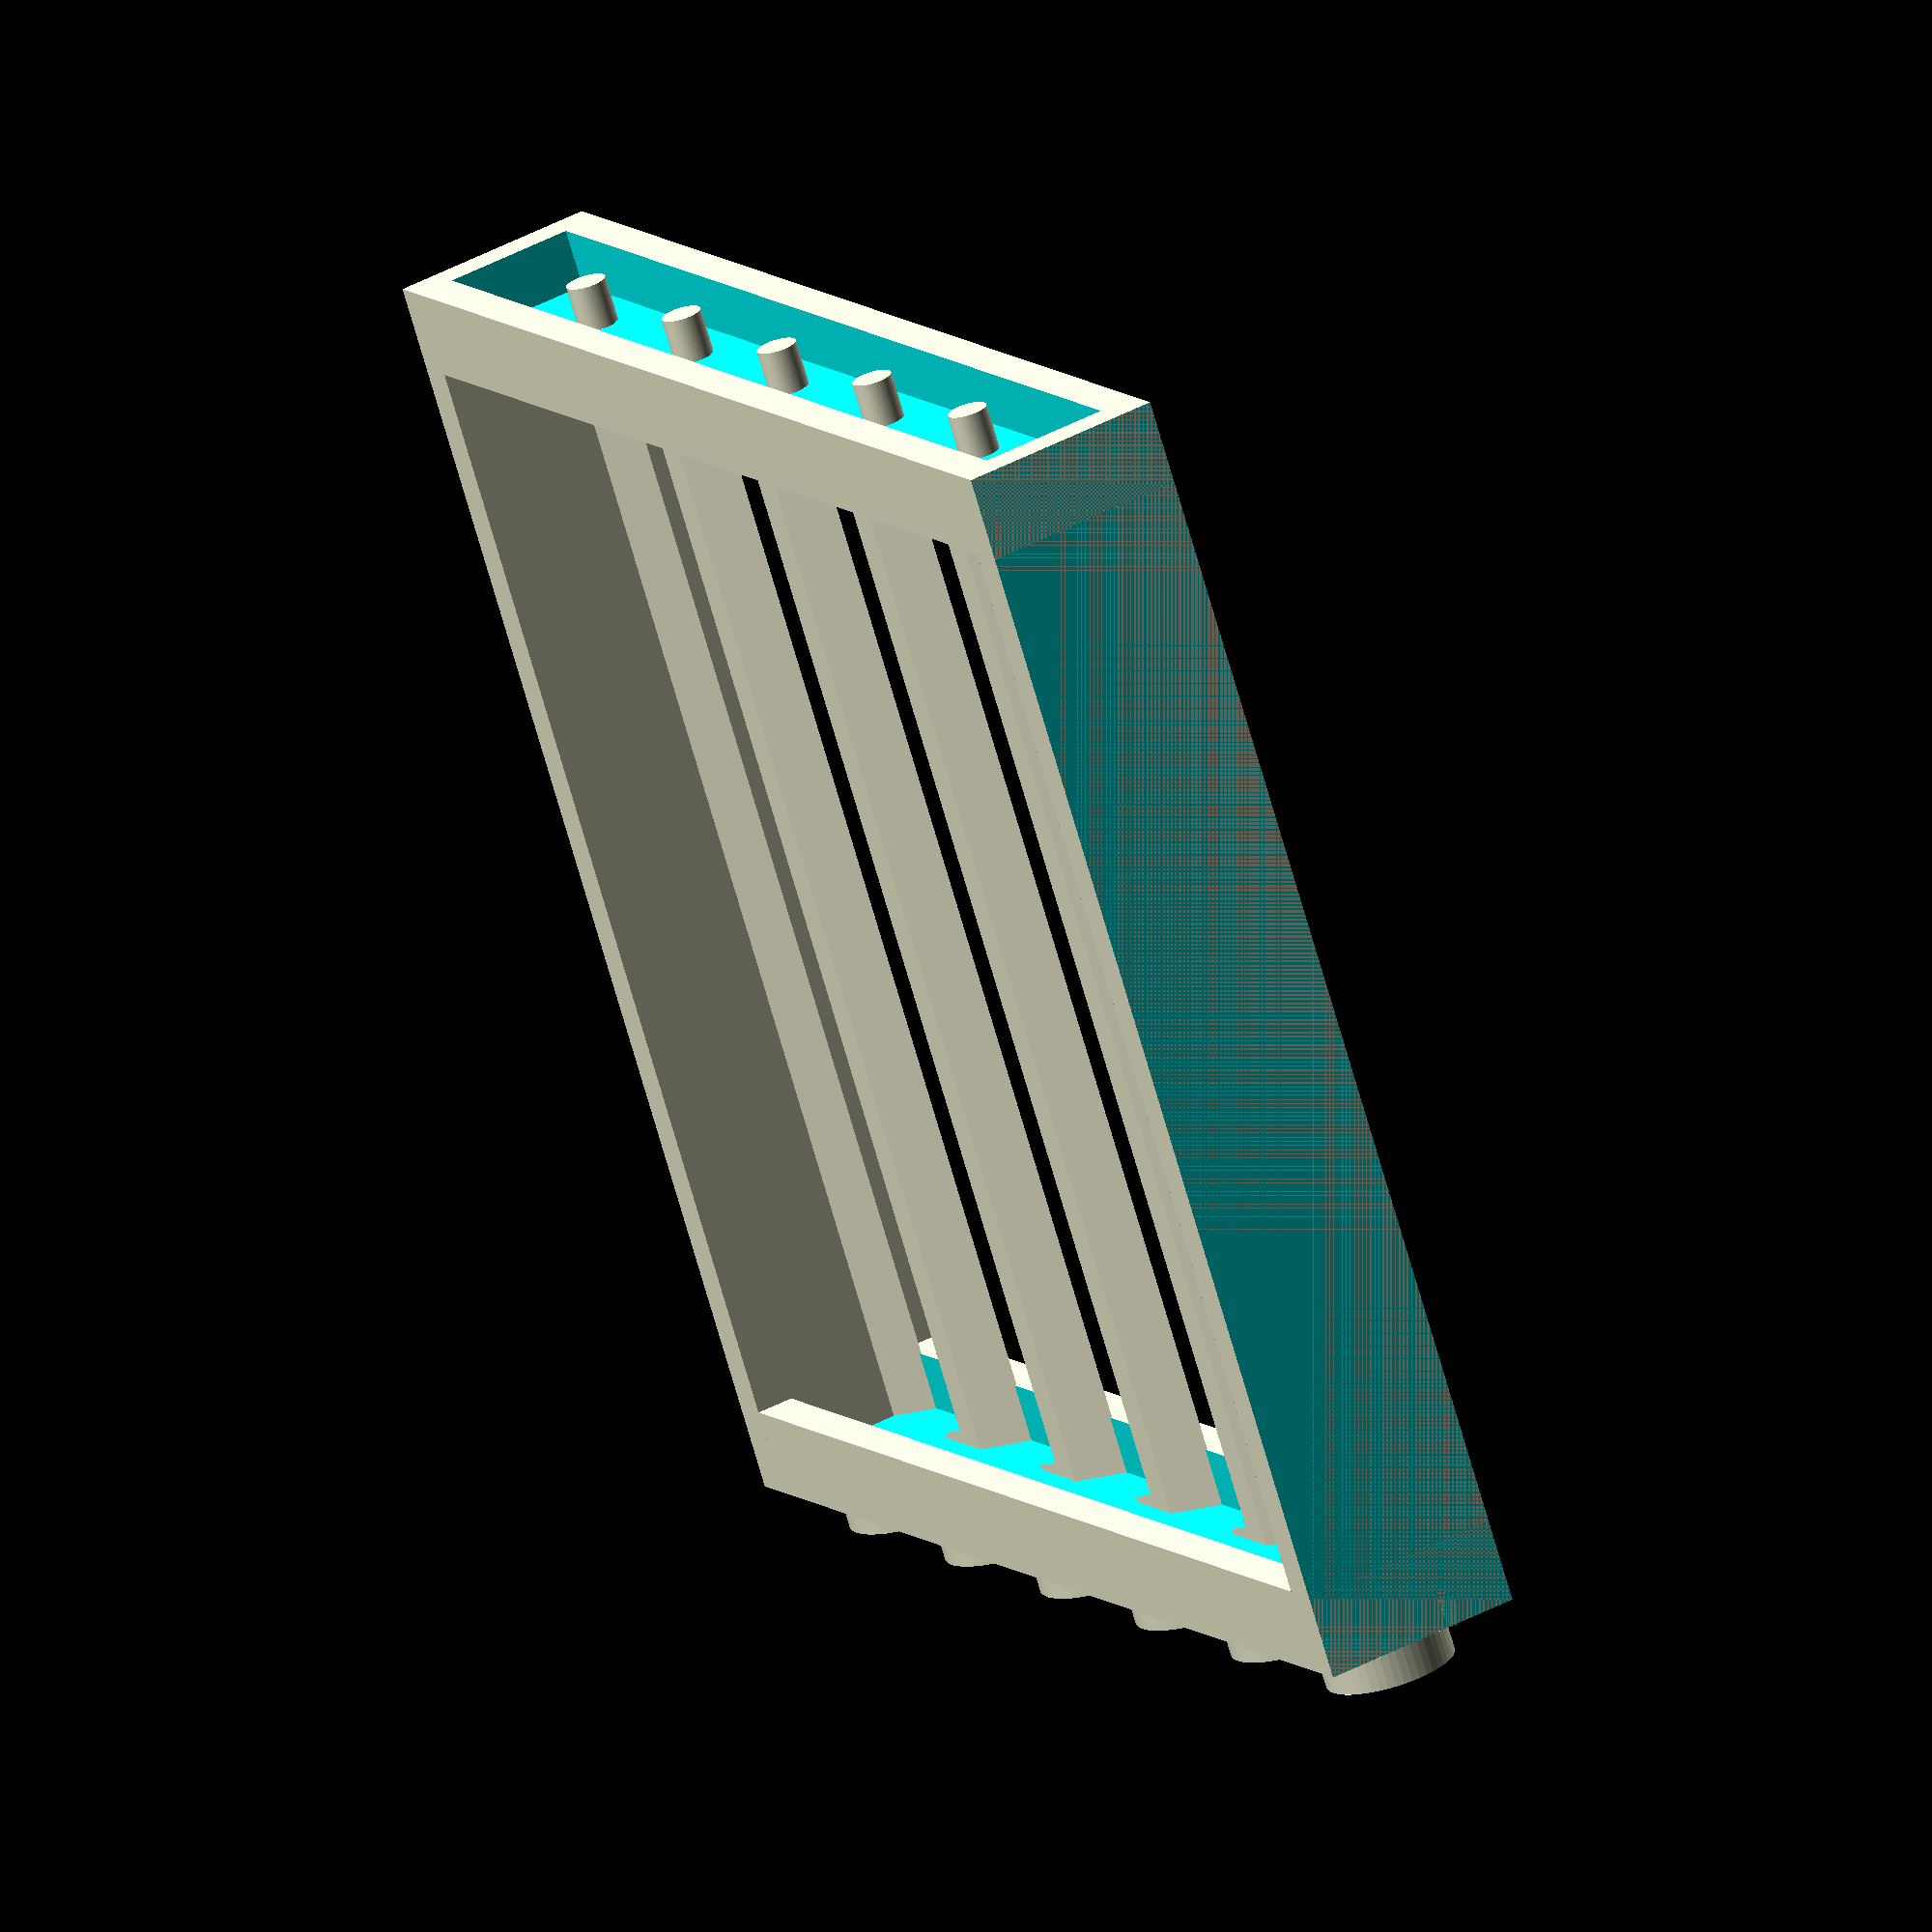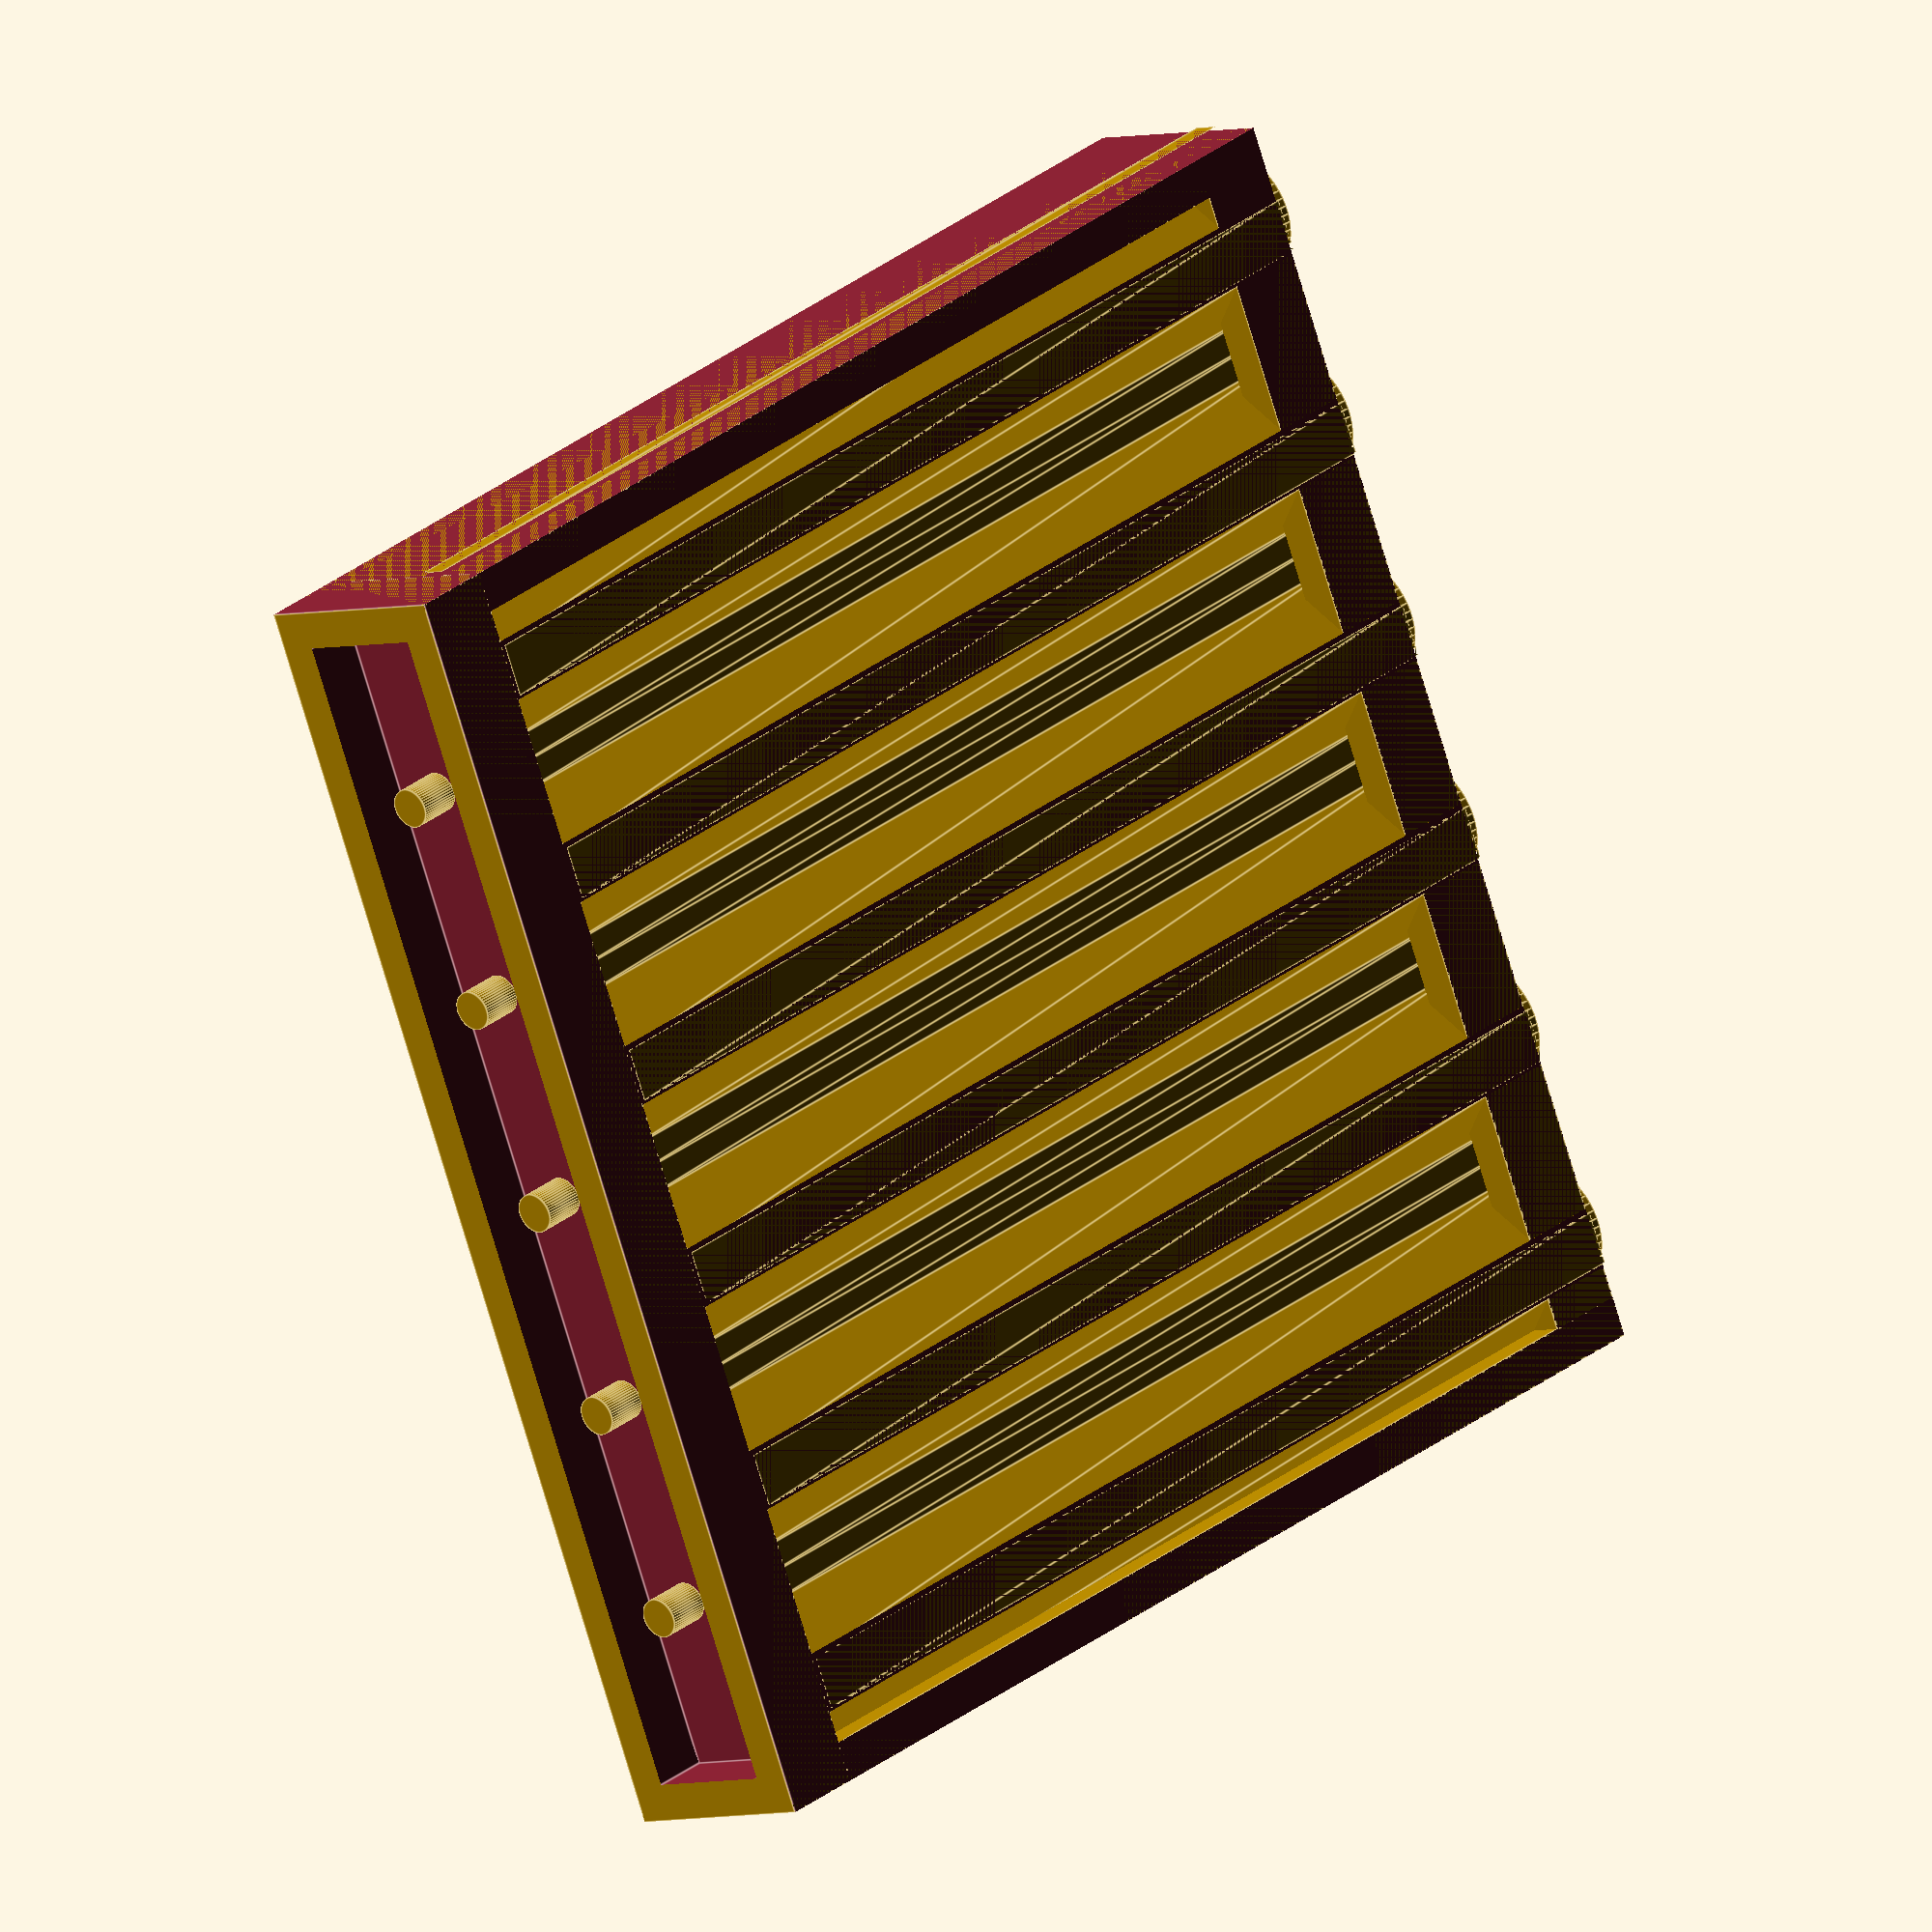
<openscad>
/* LEGO Text Bricks
   by Lyl3

Create LEGO compatible bricks with text engraved on the sides

This code is published at:
https://www.thingiverse.com/thing:3867358
licensed under the Creative Commons - Attribution - Share Alike license (CC BY-SA 3.0)

V0.1 - working code
V0.2 - corrected brick dimensions to have 0.1 mm play on each side
       corrected stud height to be 1.8 mm instead of 1.6 mm
       corrected roof thickness to be 1.0 mm instead of 1.6 mm
V0.3 - cleaned the code
V0.4 - adjusted wall thickness from 1.6 mm to 1.4 mm
       fixed math for stud positions
       fixed math for play so that it's split between sides instead of on just one side
V0.5 - added tolerance parameter
V0.6 - corrected position of text to account for play and tolerance
V0.7 - set sane ranges for all parameters
V1.0 - adjusted diameter of under-stud from 6.51 to 6.41
       adjusted width of walls from 1.4 mm to 1.5 mm
       ready for release
V1.1 - changed boolean parameters to yes/no parameters to make them Thingiverse Customizer-friendly
V1.2 - allowed $fn to be adjusted from previous hard-coded value of 100
V1.3 - allow text Z shift to be negative 
V1.4 - added parameter for spacing between letters
V1.5 - moved studs down 0.00001 mm so that the brick and studs are a single mesh
V1.6 - bug fix: parameter for spacing between letters now applied to text on back,left and right sides
     - allowed LEGO dimensions to be overridden
V1.7 - modified font selection method to work around bug that Thingiverse customizer recently introduced
         that prevents direct selection of fonts with a style specified
       added capability to select any font
V1.8 - added capability to have raised text instead of embossed text

*/

/*
   Set default brick to be #2456 6x2 
*/
/* [Brick Parameters] */

// Brick length (specified in number of studs).
brickLength = 2; // [1:1:48]

// Brick width (specified in number of studs).
brickWidth = 1;  // [1:1:48]

// Brick height (specified in LEGO height units: 3 is normal brick height, 1 is plate height).
brickHeight = 1; // [1:1:18]

// Studs on top of the brick?
withStuds = "yes"; // [yes,no]
createStuds = (withStuds=="yes") ? true : false;

// Under-studs on underneath of skinny bricks? Skinny bricks that are only one unit wide have smaller solid cylinders (under-studs) underneath instead of the usual hollow cylinders. These have a tiny footprint and may not stick to the build-plate, so you may want to avoid printing them.
withUnderStuds = "yes"; // [yes,no]
createUnderStuds = (withUnderStuds=="yes") ? true : false;


/* [Text Parameters] */

// Raised text instead of embossed text?
raisedText = "no"; // [yes,no]
textRaised = (raisedText=="yes") ? true : false;

frontText = "";
frontTextScale = 1.0; // [0:0.01:1]

backText = "";
backTextScale = 1.0; // [0:0.01:1]

leftText = ""; 
leftTextScale = 1.0; // [0:0.01:1]

rightText = ""; 
rightTextScale = 1.0; // [0:0.01:1]

/* [Advanced parameters] */

// Tolerance to account for 3D printing inaccuracies (mm). This decreases the sizes of all vertical surfaces (brick walls, studs, under-tubes, and under-studs) to provide a better fit. It is equivalent to a negative horizontal expansion setting in the Cura slicer. You might want to decrease this for bricks that are only 1 unit wide without under-studs as they will be naturally looser fitting than other bricks. The best setting is printer/filament dependent so I've set the default for my printer on the assumption that it's average. 
tolerance = 0.05; // [0:0.01:0.1]

// Some suitable fonts
//fontName = "Arial Black:style=Regular";    // Not available on Thingiverse customizer
//fontName = "Biryani:style=Black";          // Has short numbers
//fontName = "Heebo:style=Black";            // Has tight kerning
//fontName = "Maven Pro:style=Black";        // Has tight spacing on "g"
//fontName = "Nunito Sans:style=Black";      // Has tight kerning
//fontName = "Orbitron:style=Black";         // Has blocky letters
//fontName = "Palanquin Dark:style=Bold";    // Has descended numbers
//fontName = "Raleway:style=Black";          // Has descended numbers
//fontName = "Roboto:style=Black";           // No issues
//fontName = "Yantramanav:style=Black";      // No issues


// Choose from a small selection of similar fonts that should work well in this application (NOTE: Arial is not available on Thingiverse).
fontName = 9; // [2:Biryani Black, 3:Heebo Black, 4:Maven Pro Black, 5:Nunito Sans Black, 6:Orbitron Black, 7:Palanquin Dark Bold, 8:Raleway Black, 9:Roboto Black, 10:Yantramanav Black, 0:other, 1:Arial Black]

// If "other" is selected above, you can specify any font available from the Google fonts repository . See https://fonts.google.com/ for available fonts. For example, specify "Overpass Mono:style=Bold" to allow entering some special symbols like heart, club, etc.
otherFont = "Overpass Mono";

// The base size of the text on all sides (can be scaled down in the text parameters section).
textSize = 5.5; // [1:0.1:10]

// Spacing between letters. (ratio: 1 is normal spacing of the font) It's better to have this a little higher for this application.
letterSpacing = 1.05;  // [0.9:0.01:2.0]

// How much to shift the text in the Z dimension (mm).
textZShift = 2.0;         // [-5:0.1:8]

// The depth of the text (mm). You should probably decrease this from the default of 0.8 if you plan on scaling the model up in your slicer.
textDepth = 0.8;  // [0.2:0.01:1.0]

// Resolution of circles. 50 fragments is more than enough for such a small cylinders unless the model will be later scaled up
numberFragments = 50;                 // [6:1:100] 
$fn = numberFragments;

/* [Advanced parameters: Override LEGO dimensions] */

// X and Y dimension of one brick unit (mm)
UNIT_LENGTH = 8; // [0.8:0.01:80]

// plate height (a standard brick is 3 times this height) (mm)
PLATE_HEIGHT = 3.2; // [0.32:0.01:32]

// thickness of brick roof (mm)
ROOF_THICKNESS = 1; // [0.1:0.01:10]

// thickness of brick outer wall as in the original 1.5 mm wall without nubs (mm)
WALL_THICKNESS = 1.5; // [0.15:0.01:15]

// diameter of the studs (solid cylinders) on top of a brick (mm)
STUD_DIAMETER = 4.8*1.05; // [0.48:0.01:48]

// height of the studs (solid cylinders) on top of a brick (mm)
STUD_HEIGHT = 1.8; // [0.18:0.01:18]

// outer diameter of the under-tubes (hollow cylinders) on the underside of bricks with length > 1 and width > 1 (mm)
UNDERTUBE_OUTER_DIAMETER = 6.41; // [0.64:0.01:64.1]

// inner diameter of the under-tubes (hollow cylinders) on the underside of bricks with length > 1 and width > 1 (mm)
UNDERTUBE_INNER_DIAMETER = 4.8; // [0.48:0.01:48]

// diameter of the under-studs (solid cylinders) on the underside of bricks with length = 1 or width = 1 (mm)
UNDERSTUD_DIAMETER = 1.6; // [0.16:0.01:16]

// the necessary play between bricks so that they fit together
PLAY = 0.2; // [0.02:0.01:2]

/* [Hidden] */
fudge = 0.01;               // Amount to expand some dimensions to ensure manifold model

// This convoluted way of selecting the font from an array was a requirement introduced by a change
// on the Thingiverse customizer that broke the ability to directly select fonts with a style specified.
// This issue was first noticed 2010-02-26 and probably happened within the two months prior to that date.
fontNames = ["other", "Arial Black:style=Regular", "Biryani:style=Black", "Heebo:style=Black", "Maven Pro:style=Black", "Nunito Sans:style=Black", "Orbitron:style=Black", "Palanquin Dark:style=Bold", "Raleway:style=Black", "Roboto:style=Black", "Yantramanav:style=Black"];

selectedFont = (fontName==0) ? otherFont : fontNames[fontName];

textBack = textRaised ? 0 : textDepth;


// container side
//translate([0,0,PLATE_HEIGHT*(3*3-1)])brick(4,1,1, true, false);
//brick(4,1,1, false, true);
//translate([PLAY/2+tolerance, PLAY/2+tolerance ,PLATE_HEIGHT])
//    cube([8*4-PLAY-2*tolerance,1.5-PLAY,PLATE_HEIGHT*(3*3-1)]);

// container front

module container(width=6, height=3, sides=true) {
    translate([0,0,PLATE_HEIGHT*(height*3-1)])
            brick(width,1,1, true, false);
    brick(width,1,1, false, true);
    translate([PLAY/2+tolerance, PLAY/2+tolerance ,PLATE_HEIGHT])
        cube([UNIT_LENGTH*width-PLAY-2*tolerance,1.5-PLAY,PLATE_HEIGHT*(height*3-1)]);
        
    if(sides) {
        translate([PLAY/2+tolerance, PLAY/2+tolerance,PLATE_HEIGHT])
            cube([1.5,UNIT_LENGTH*1-PLAY-2*tolerance,PLATE_HEIGHT*(height*3-1)]);
        translate([UNIT_LENGTH*width-1.5-PLAY/2-tolerance, PLAY/2+tolerance,PLATE_HEIGHT])
            cube([1.5,UNIT_LENGTH*1-PLAY-2*tolerance,PLATE_HEIGHT*(3*height-1)]);

    }
}
//container(6,4);
//container(4,3);


module profile(){
    translate([0,3,0])rotate([180,0,0]) polygon([[0,0],[0,1],[1,1],[3,3],[5,3],[7,1],[8,1],[8,0],[6.6,0],[4.6,2],[3.4,2],[1.4,0]]);
}

module container_v3(width=6, height=3, sides=true) {
    difference(){
        union(){
            translate([0,0,PLATE_HEIGHT*(height*3-1)])
                    brick(width,1,1, true, false);
            brick(width,1,1, false, true);
        //    translate([PLAY/2+tolerance, PLAY/2+tolerance ,PLATE_HEIGHT])
        //        cube([UNIT_LENGTH*width-PLAY-2*tolerance,1.5-PLAY,PLATE_HEIGHT*(height*3-1)]);
            
            for( i = [0 : width-1] ){
                translate([i*UNIT_LENGTH,0,PLATE_HEIGHT]) linear_extrude(PLATE_HEIGHT*(height*3-1)) profile();
            }
            
            if(sides) {
                translate([PLAY/2+tolerance, PLAY/2+tolerance,PLATE_HEIGHT])
                    cube([1.5,UNIT_LENGTH*1-PLAY-2*tolerance,PLATE_HEIGHT*(height*3-1)]);
                translate([UNIT_LENGTH*width-1.5-PLAY/2-tolerance, PLAY/2+tolerance,PLATE_HEIGHT])
                    cube([1.5,UNIT_LENGTH*1-PLAY-2*tolerance,PLATE_HEIGHT*(3*height-1)]);

            }
        }
        cube([width*UNIT_LENGTH,PLAY/2+tolerance,height*3*PLATE_HEIGHT+1]);
        cube([PLAY/2+tolerance,1*UNIT_LENGTH,height*3*PLATE_HEIGHT+1]);
        translate([width*UNIT_LENGTH-(PLAY/2+tolerance),0,0]) 
            cube([PLAY/2+tolerance,1*UNIT_LENGTH,height*3*PLATE_HEIGHT+1]);
    }
}
//container_v3(8,5,true);
container_v3(6,5,true);
//profile();

module container_v2(width=6, height=3, sides=true) {
    translate([0,0,PLATE_HEIGHT*(height*3-1)])
            brick(width,1,1, true, false);
    brick(width,1,1, false, true);
    translate([PLAY/2+tolerance, PLAY/2+tolerance ,PLATE_HEIGHT])
        cube([UNIT_LENGTH-PLAY-2*tolerance,1.5-PLAY,PLATE_HEIGHT*(height*3-1)]);
    translate([PLAY/2+tolerance+2*UNIT_LENGTH, PLAY/2+tolerance ,PLATE_HEIGHT])
        cube([UNIT_LENGTH-PLAY-2*tolerance,1.5-PLAY,PLATE_HEIGHT*(height*3-1)]);
    translate([PLAY/2+tolerance+4*UNIT_LENGTH, PLAY/2+tolerance ,PLATE_HEIGHT])
        cube([UNIT_LENGTH-PLAY-2*tolerance,1.5-PLAY,PLATE_HEIGHT*(height*3-1)]);
    
    translate([PLAY/2+tolerance+1*UNIT_LENGTH, UNIT_LENGTH-1.5 ,PLATE_HEIGHT])
        cube([UNIT_LENGTH-PLAY-2*tolerance,1.5-PLAY,PLATE_HEIGHT*(height*3-1)]);
    translate([PLAY/2+tolerance+3*UNIT_LENGTH, UNIT_LENGTH-1.5, PLATE_HEIGHT])
        cube([UNIT_LENGTH-PLAY-2*tolerance,1.5-PLAY,PLATE_HEIGHT*(height*3-1)]);
    translate([PLAY/2+tolerance+5*UNIT_LENGTH, UNIT_LENGTH-1.5, PLATE_HEIGHT])
        cube([UNIT_LENGTH-PLAY-2*tolerance,1.5-PLAY,PLATE_HEIGHT*(height*3-1)]);
        
    translate([PLAY/2+tolerance, PLAY/2+tolerance,PLATE_HEIGHT])
        cube([1.5,UNIT_LENGTH*1-PLAY-2*tolerance,PLATE_HEIGHT*(height*3-1)]);
    translate([UNIT_LENGTH*1-.75, PLAY/2+tolerance,PLATE_HEIGHT])
        cube([1.5,UNIT_LENGTH*1-PLAY-2*tolerance,PLATE_HEIGHT*(3*height-1)]);
    translate([UNIT_LENGTH*2-.75, PLAY/2+tolerance,PLATE_HEIGHT])
        cube([1.5,UNIT_LENGTH*1-PLAY-2*tolerance,PLATE_HEIGHT*(3*height-1)]);
    translate([UNIT_LENGTH*3-.75, PLAY/2+tolerance,PLATE_HEIGHT])
        cube([1.5,UNIT_LENGTH*1-PLAY-2*tolerance,PLATE_HEIGHT*(3*height-1)]);
    translate([UNIT_LENGTH*4-.75, PLAY/2+tolerance,PLATE_HEIGHT])
        cube([1.5,UNIT_LENGTH*1-PLAY-2*tolerance,PLATE_HEIGHT*(3*height-1)]);
    translate([UNIT_LENGTH*5-.75, PLAY/2+tolerance,PLATE_HEIGHT])
        cube([1.5,UNIT_LENGTH*1-PLAY-2*tolerance,PLATE_HEIGHT*(3*height-1)]);
    translate([UNIT_LENGTH*width-1.5-PLAY/2-tolerance, PLAY/2+tolerance,PLATE_HEIGHT])
        cube([1.5,UNIT_LENGTH*1-PLAY-2*tolerance,PLATE_HEIGHT*(3*height-1)]);

}
//container_v2(6,4);


/*
   Module to make a simple rectangular LEGO compatible brick
   Makes a #3001 4x2 brick by default
*/
module brick(length=4, width=2, height=3, createStuds=true, createUnderStuds=true) {

  // The brick
  translate([PLAY/2+tolerance, PLAY/2+tolerance, 0])
    difference() {
      cube([length*UNIT_LENGTH-PLAY-2*tolerance, width*UNIT_LENGTH-PLAY-2*tolerance, height*PLATE_HEIGHT]);
      translate([WALL_THICKNESS-2*tolerance, WALL_THICKNESS-2*tolerance, -ROOF_THICKNESS])
        cube([length*UNIT_LENGTH-2*WALL_THICKNESS-PLAY+2*tolerance, width*UNIT_LENGTH-2*WALL_THICKNESS-PLAY+2*tolerance, height*PLATE_HEIGHT]);
    }

  // The studs
  if(createStuds) {
    translate([0,0, height*PLATE_HEIGHT-0.00001])
      for (y = [0:width-1]) {
        for (x = [0:length-1]) {
          translate([(x+0.5)*UNIT_LENGTH, (y+0.5)*UNIT_LENGTH, 0])
            cylinder(h=STUD_HEIGHT, d=STUD_DIAMETER-2*tolerance);
        }
      }
  }

  // The under-tubes (hollow cylinders)
  if (width > 1 && length > 1) {
    for (y = [1:width-1]) {
      for (x = [1:length-1]) {
        difference() {
		  translate([x*UNIT_LENGTH, y*UNIT_LENGTH, 0])
			cylinder(h=height*PLATE_HEIGHT-ROOF_THICKNESS+fudge, d = UNDERTUBE_OUTER_DIAMETER-2*tolerance);
		  translate([x*UNIT_LENGTH, y*UNIT_LENGTH, -fudge])
			cylinder(h=height*PLATE_HEIGHT-ROOF_THICKNESS+fudge, d = UNDERTUBE_INNER_DIAMETER+2*tolerance);				
		}
	  }
	}
  }

  // The under-studs (smaller solid cylinders) along the length
  if (width == 1 && length > 1 && createUnderStuds) {	
	for (x = [1:length-1]) {
	  translate([x*UNIT_LENGTH, 0.5*UNIT_LENGTH, 0])
	    cylinder(h=height*PLATE_HEIGHT-WALL_THICKNESS, d=UNDERSTUD_DIAMETER-2*tolerance);
	}
  }

  // The under-studs (smaller solid cylinders) along the width
  if (length == 1 && width > 1 && createUnderStuds) {	
	for (y = [1:width-1]) {
	  translate([0.5*UNIT_LENGTH, y*UNIT_LENGTH, 0])
		cylinder(h=height*PLATE_HEIGHT-WALL_THICKNESS, d=UNDERSTUD_DIAMETER-2*tolerance);
	}
  }

}

module makeText () {
  translate([0, -brickWidth/2*UNIT_LENGTH+textBack+PLAY/2+tolerance, textZShift]) rotate([90, 0, 0])
    linear_extrude(textDepth+fudge) text(frontText, font=selectedFont, size=textSize*frontTextScale, halign="center", spacing=letterSpacing);
  translate([0, brickWidth/2*UNIT_LENGTH-textBack-PLAY/2-tolerance, textZShift]) rotate([90, 0, 180])
    linear_extrude(textDepth+fudge) text(backText, font=selectedFont, size=textSize*backTextScale, halign="center", spacing=letterSpacing);
  translate([-brickLength/2*UNIT_LENGTH+textBack+PLAY/2+tolerance, 0, textZShift]) rotate([90, 0, 270])
    linear_extrude(textDepth+fudge) text(leftText, font=selectedFont, size=textSize*leftTextScale, halign="center", spacing=letterSpacing);
  translate([brickLength/2*UNIT_LENGTH-textBack-PLAY/2-tolerance, 0, textZShift]) rotate([90, 0, 90])
    linear_extrude(textDepth+fudge) text(rightText, font=selectedFont, size=textSize*rightTextScale, halign="center", spacing=letterSpacing);
}
	
</openscad>
<views>
elev=72.5 azim=117.1 roll=196.1 proj=o view=wireframe
elev=331.8 azim=111.7 roll=219.4 proj=o view=edges
</views>
